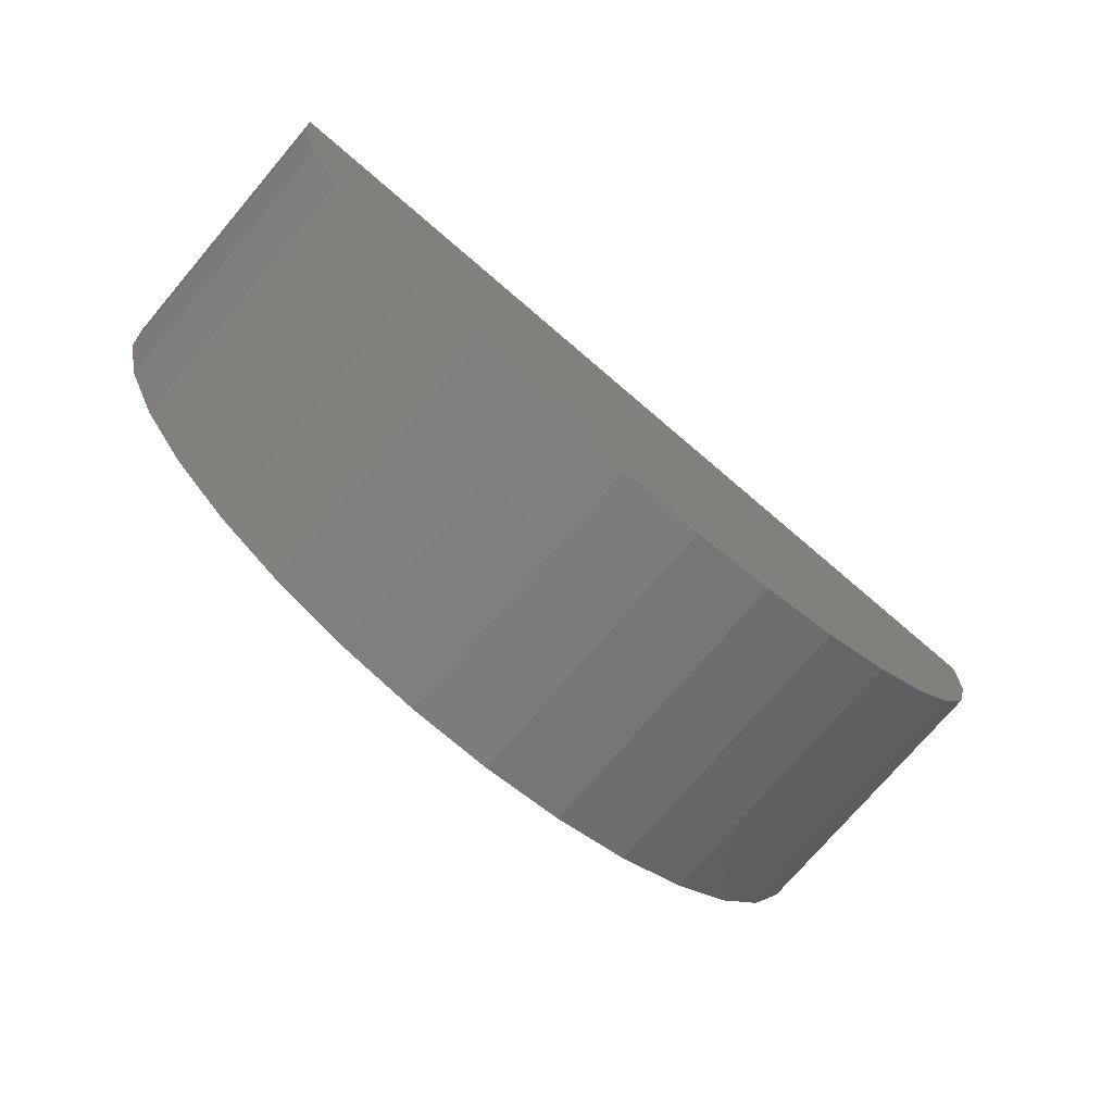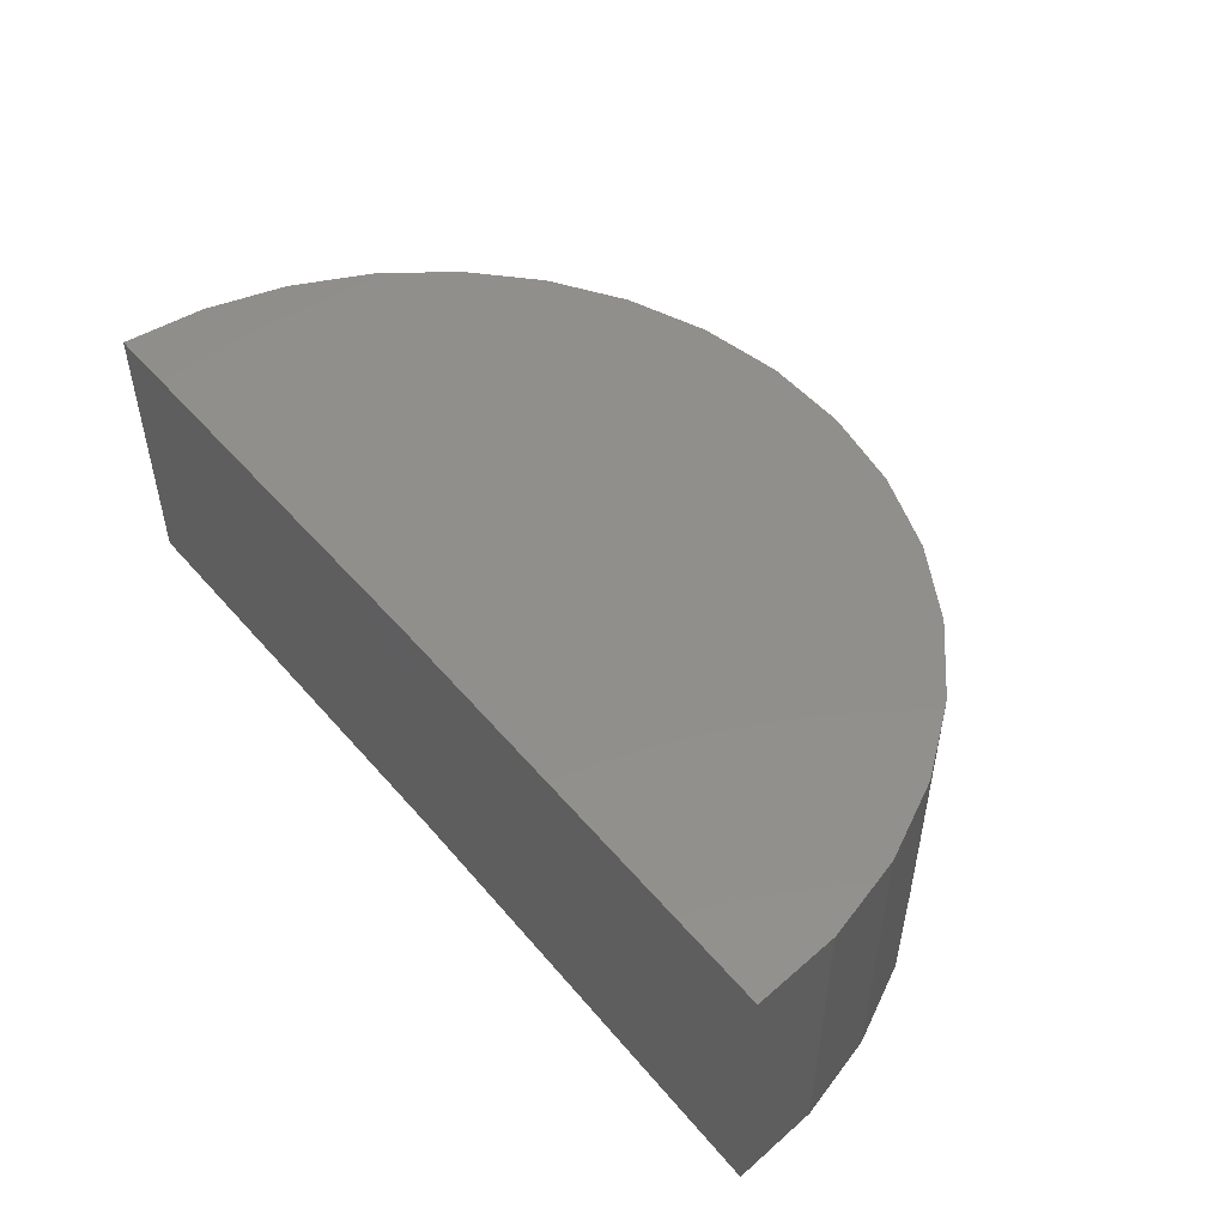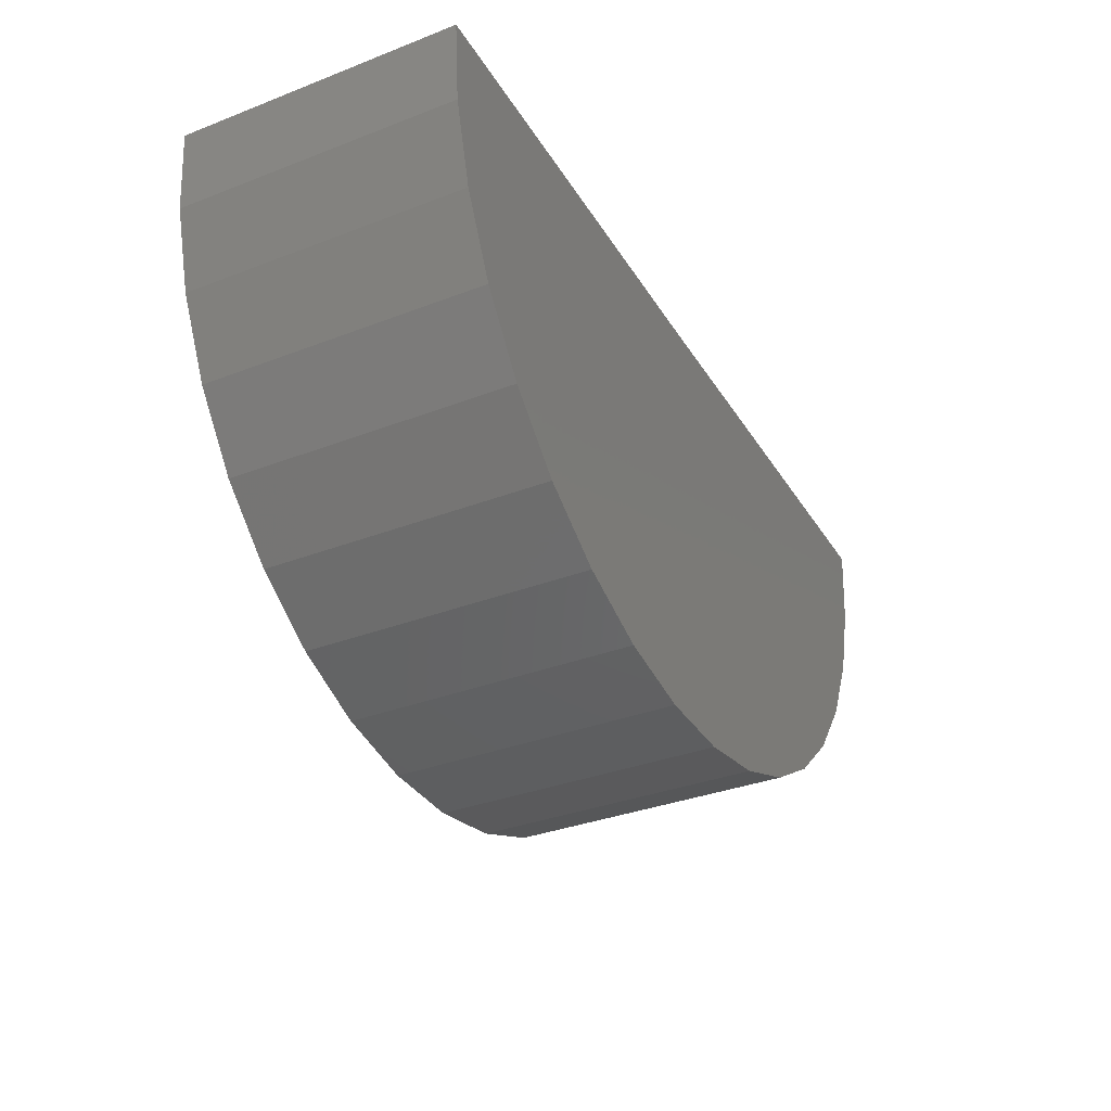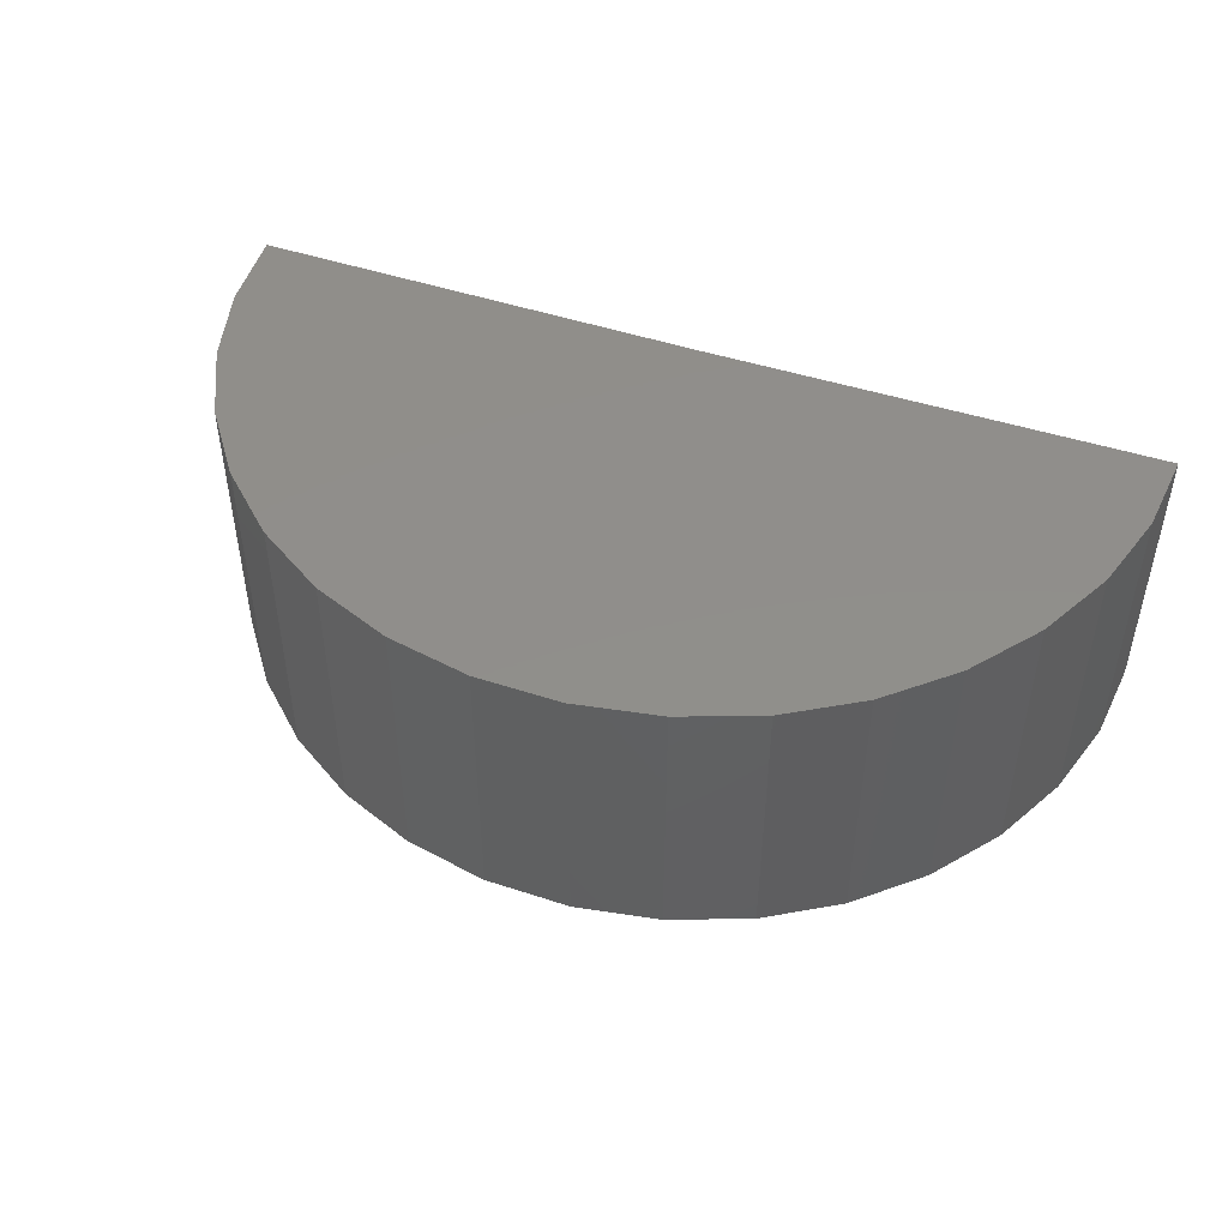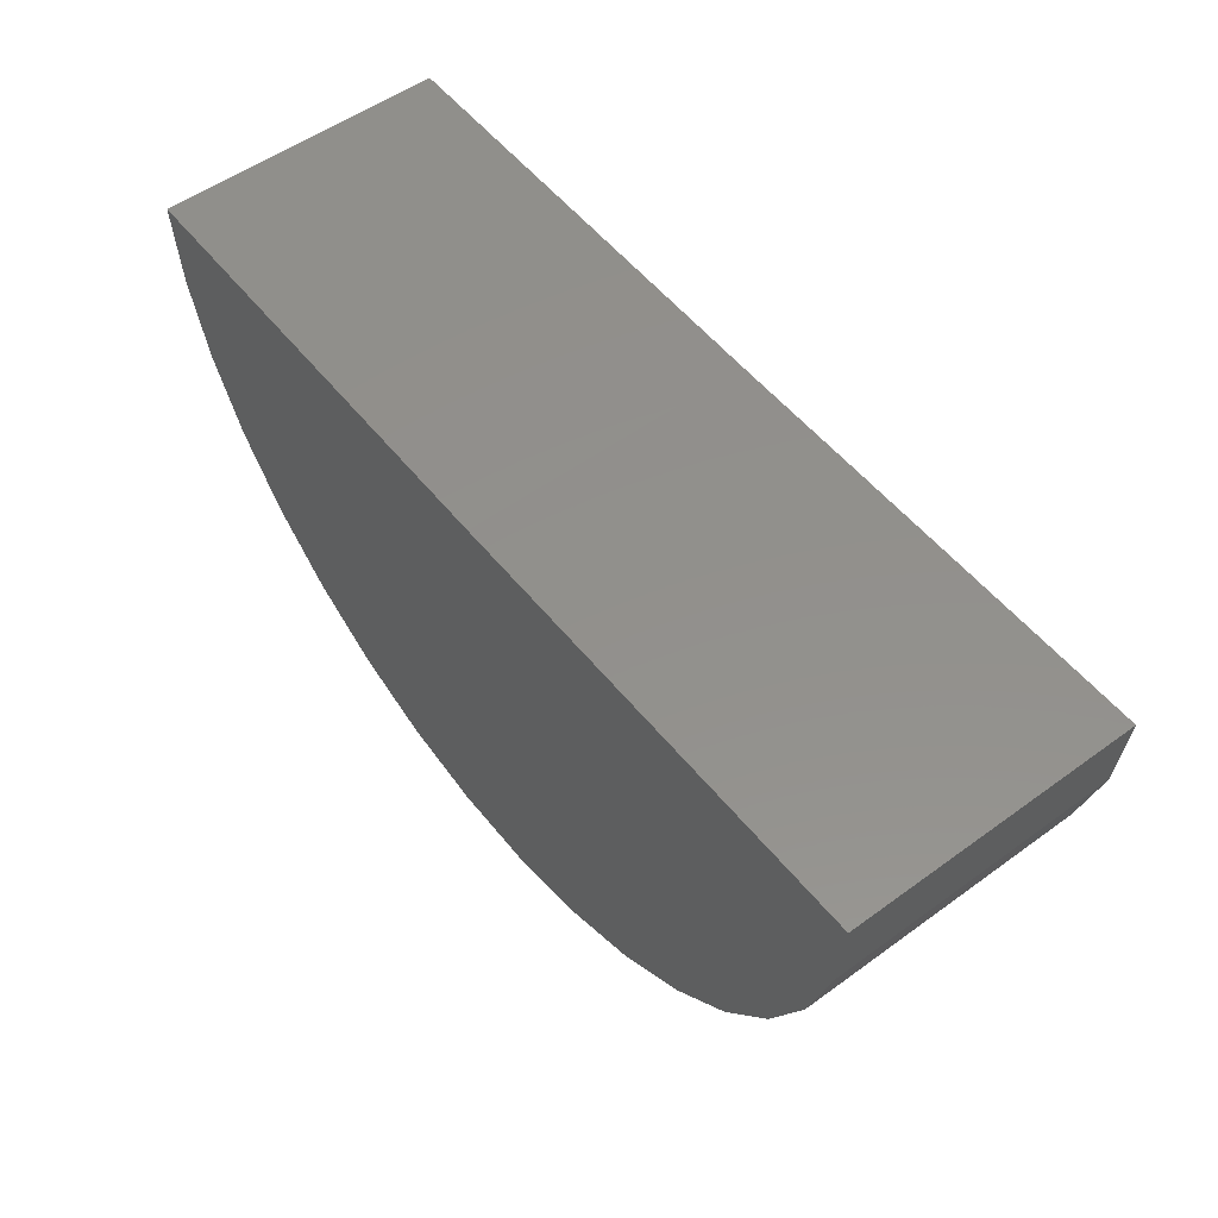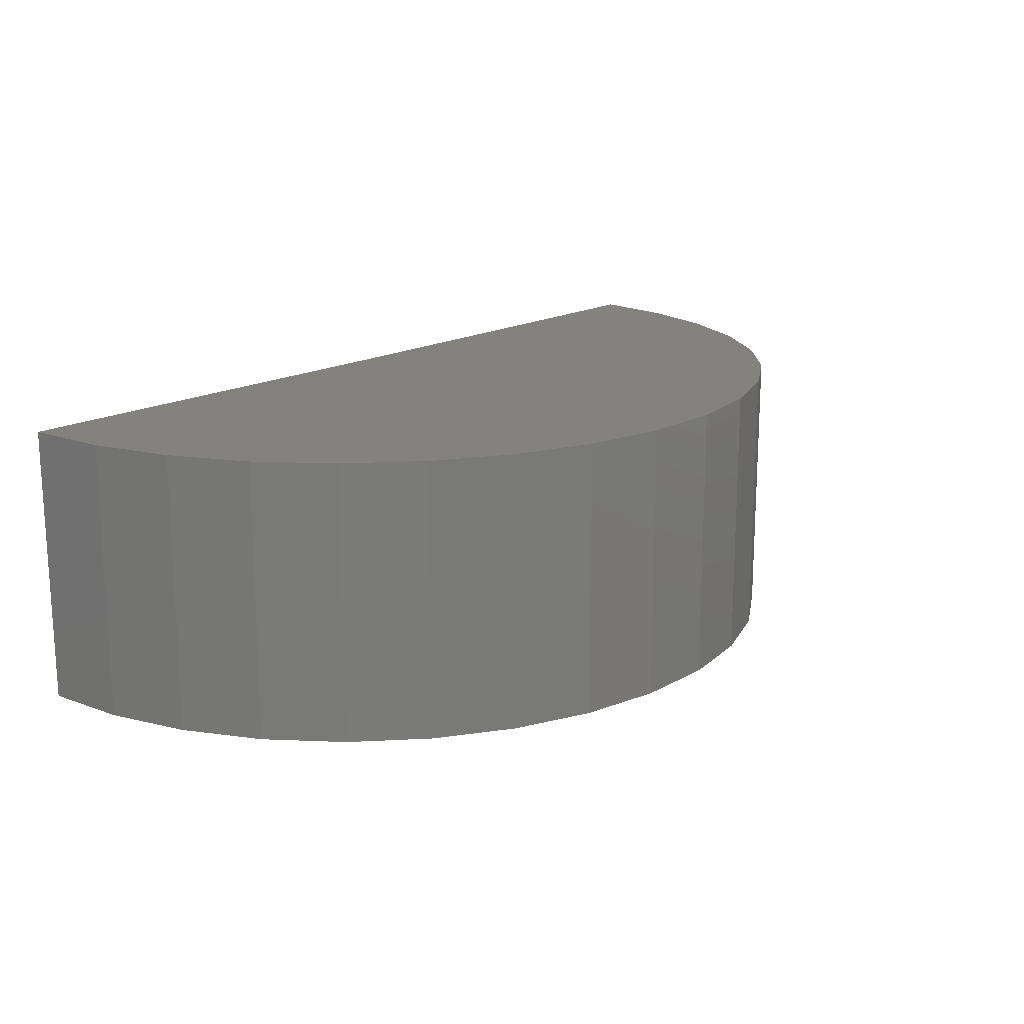
<metadata>
{"format":"stl","ext":"stl","renderer":"f3d","projection":"perspective","resolution":1024,"background":"white","views":[{"elev":-75.1,"azim":139.5,"up":"+Y"},{"elev":49.9,"azim":-128.3,"up":"+Z"},{"elev":-34.1,"azim":117.5,"up":"+Y"},{"elev":47.1,"azim":20.8,"up":"+Z"},{"elev":53.9,"azim":52.3,"up":"+Y"},{"elev":17.1,"azim":-48.1,"up":"+Z"}]}
</metadata>
<code>
# stl→obj: 38 verts, 72 faces
v 1.328 0.01232 -0.6016
v 0.3281 1.11e-16 -0.6016
v 1.328 0.01232 0.01949
v 0.3281 1.8e-16 0.01949
v -0.6719 0 -0.6016
v -0.6719 6.895e-17 0.01949
v 1.313 -0.1723 -0.6016
v 1.313 -0.1723 0.01949
v 1.264 -0.3511 -0.6016
v 1.264 -0.3511 0.01949
v 1.184 -0.5178 -0.6016
v 1.184 -0.5178 0.01949
v 1.073 -0.6667 -0.6016
v 1.073 -0.6667 0.01949
v 0.9377 -0.7927 -0.6016
v 0.9377 -0.7927 0.01949
v 0.781 -0.8916 -0.6016
v 0.781 -0.8916 0.01949
v 0.6088 -0.9598 -0.6016
v 0.6088 -0.9598 0.01949
v 0.4269 -0.9951 -0.6016
v 0.4269 -0.9951 0.01949
v 0.2416 -0.9963 -0.6016
v 0.2416 -0.9963 0.01949
v 0.05934 -0.9632 -0.6016
v 0.05934 -0.9632 0.01949
v -0.1137 -0.8971 -0.6016
v -0.1137 -0.8971 0.01949
v -0.2716 -0.8002 -0.6016
v -0.2716 -0.8002 0.01949
v -0.4089 -0.6758 -0.6016
v -0.4089 -0.6758 0.01949
v -0.5209 -0.5283 -0.6016
v -0.5209 -0.5283 0.01949
v -0.6038 -0.3626 -0.6016
v -0.6038 -0.3626 0.01949
v -0.6547 -0.1845 -0.6016
v -0.6547 -0.1845 0.01949
f 1 2 3
f 3 2 4
f 5 6 2
f 2 6 4
f 1 3 7
f 7 3 8
f 7 8 9
f 9 8 10
f 9 10 11
f 11 10 12
f 11 12 13
f 13 12 14
f 13 14 15
f 15 14 16
f 15 16 17
f 17 16 18
f 17 18 19
f 19 18 20
f 19 20 21
f 21 20 22
f 21 22 23
f 23 22 24
f 23 24 25
f 25 24 26
f 25 26 27
f 27 26 28
f 27 28 29
f 29 28 30
f 29 30 31
f 31 30 32
f 31 32 33
f 33 32 34
f 33 34 35
f 35 34 36
f 35 36 37
f 37 36 38
f 37 38 5
f 5 38 6
f 4 8 3
f 4 6 8
f 8 6 38
f 8 38 10
f 10 38 36
f 10 36 12
f 12 36 34
f 12 34 14
f 14 34 32
f 14 32 16
f 16 32 30
f 16 30 18
f 18 30 28
f 18 28 20
f 20 28 26
f 20 26 22
f 22 26 24
f 7 2 1
f 13 33 11
f 11 33 35
f 11 35 9
f 9 35 37
f 9 37 7
f 7 37 5
f 7 5 2
f 33 13 31
f 31 13 15
f 31 15 29
f 29 15 17
f 29 17 27
f 27 17 19
f 27 19 25
f 25 19 21
f 25 21 23

</code>
